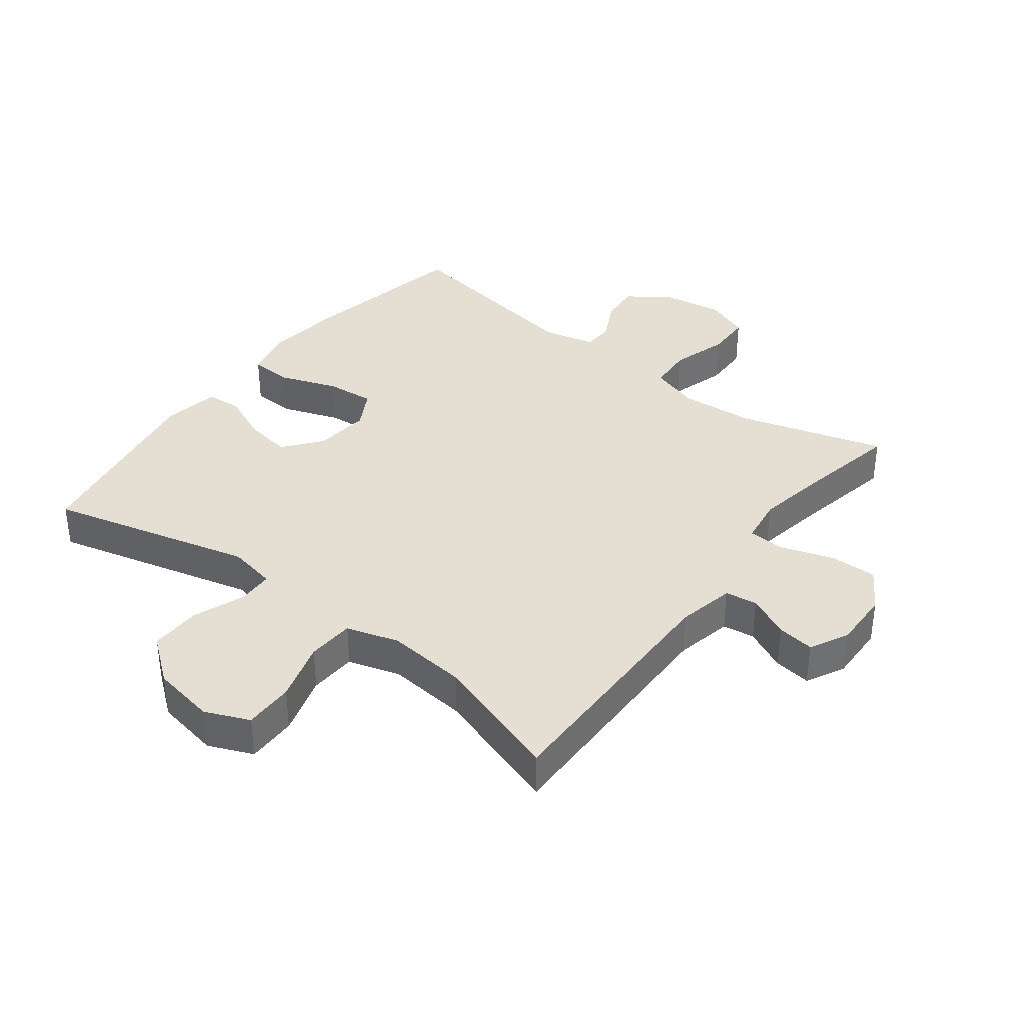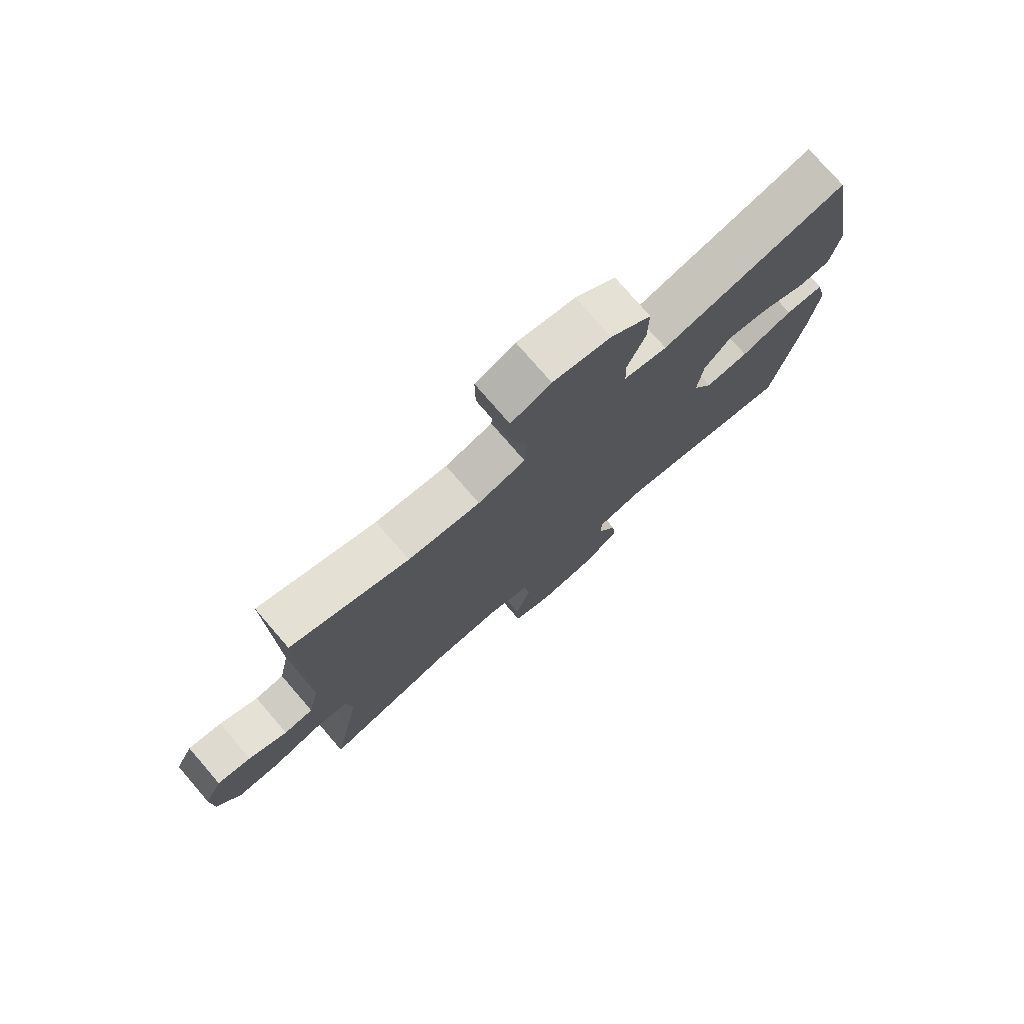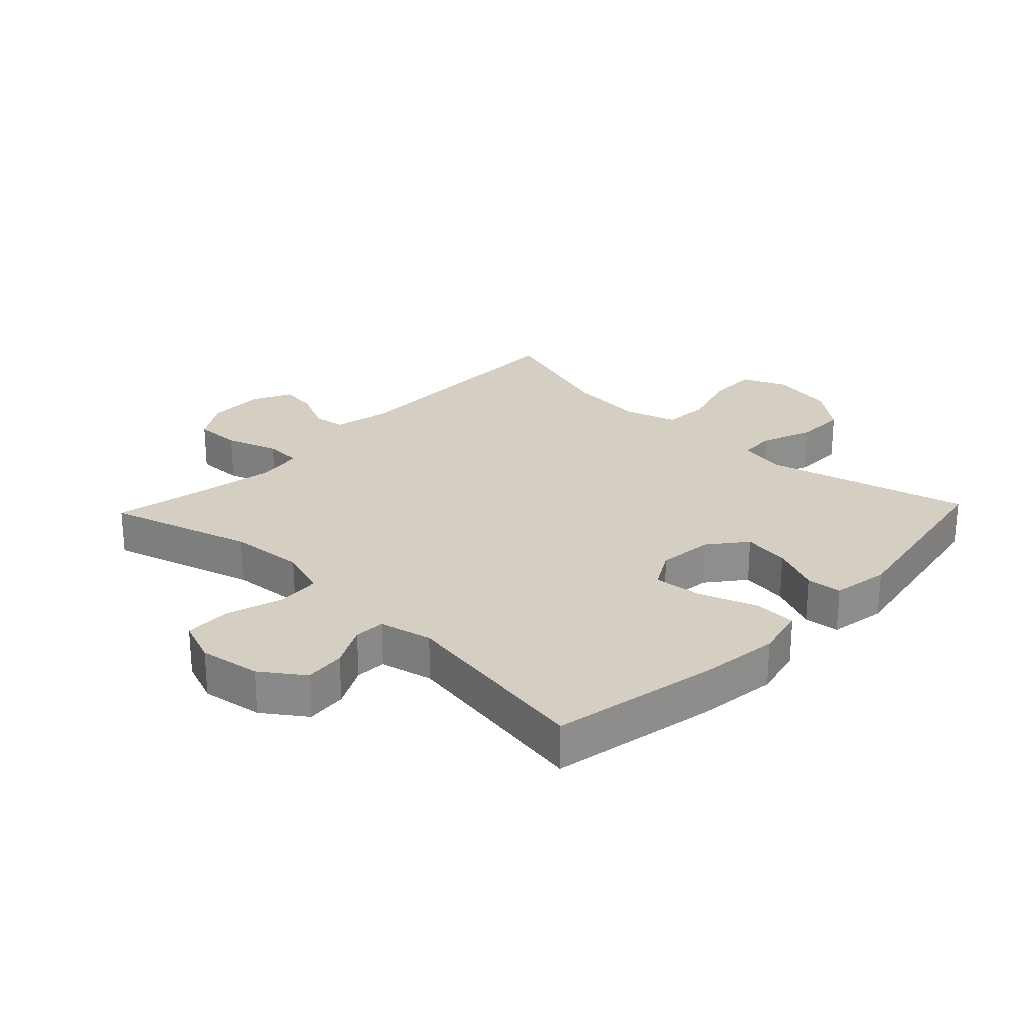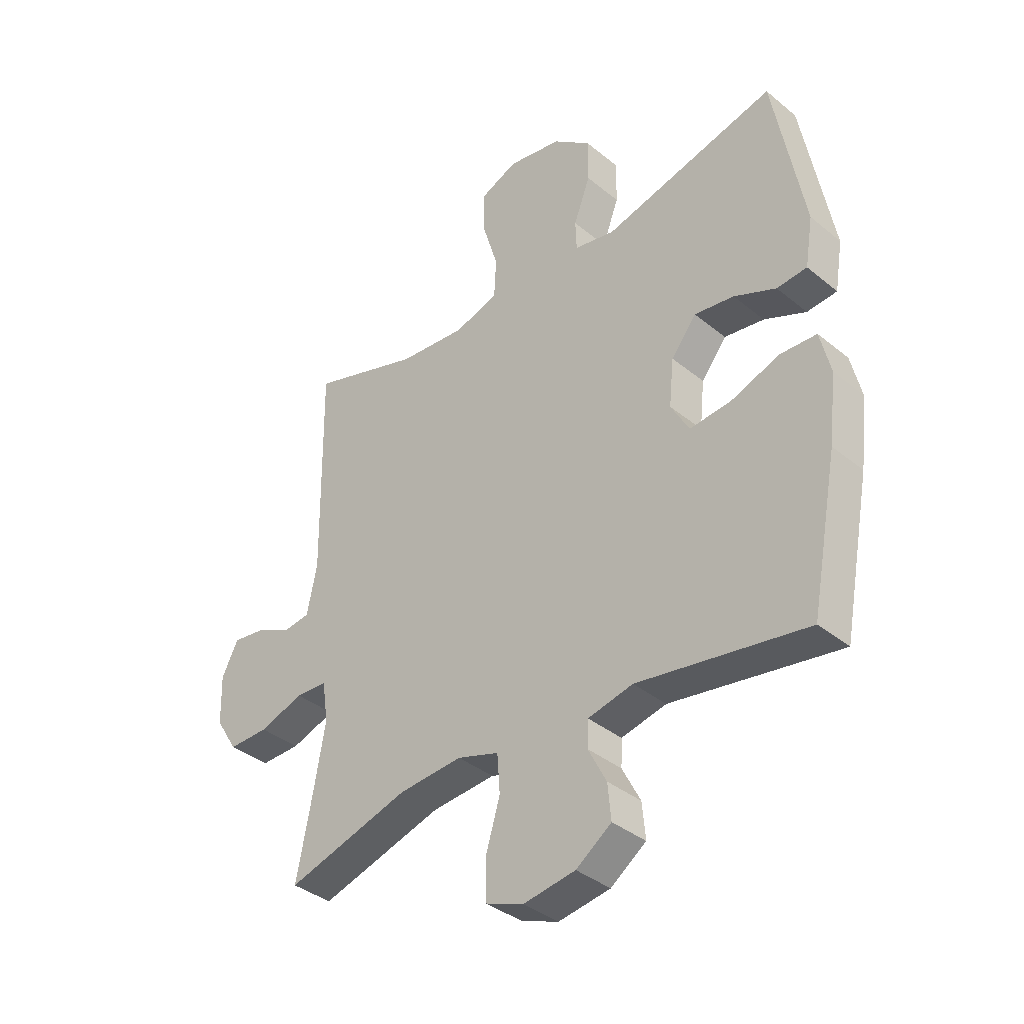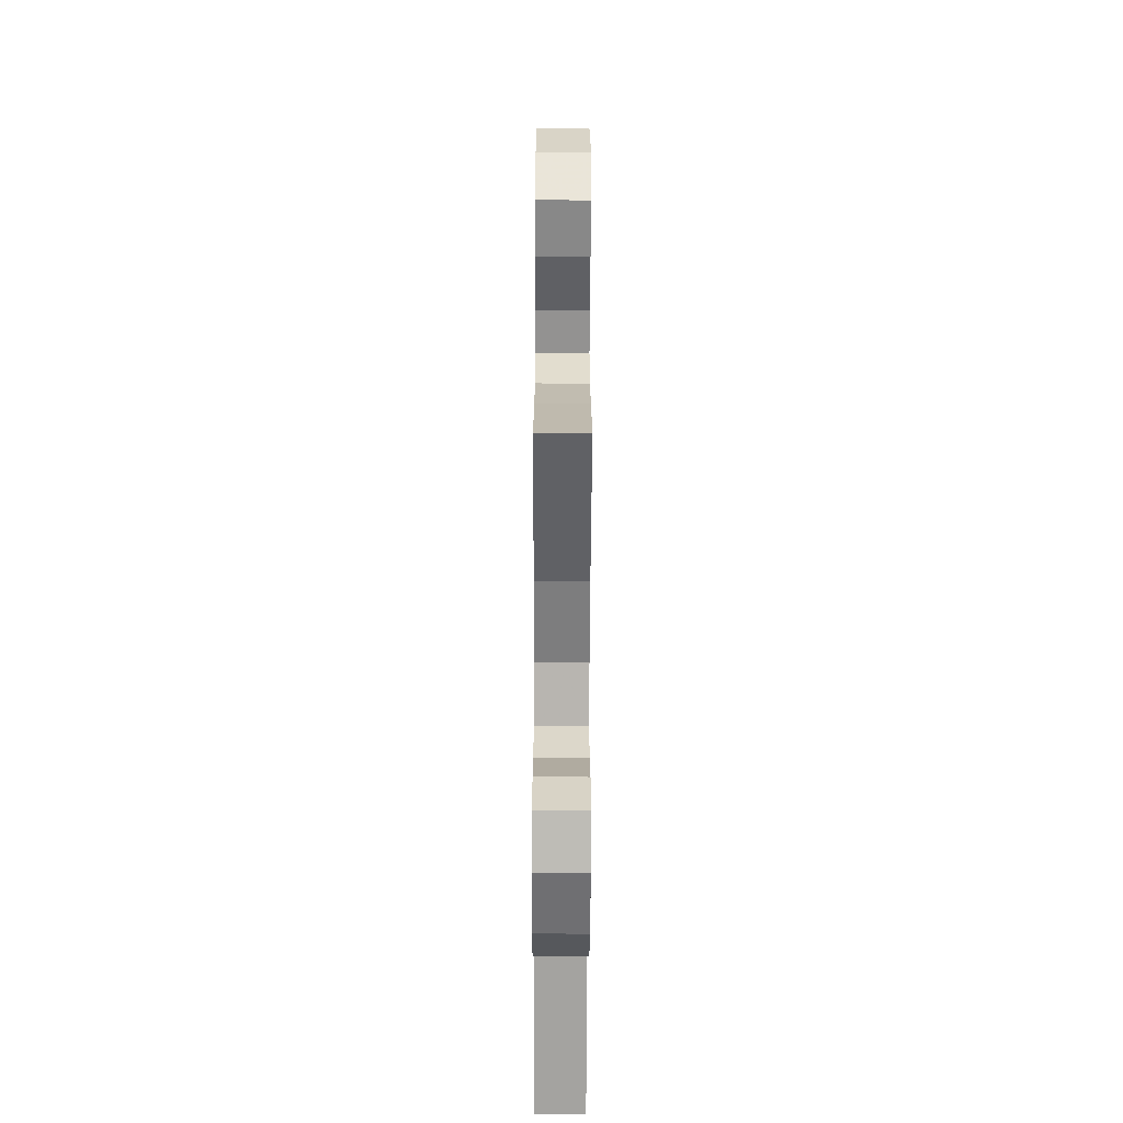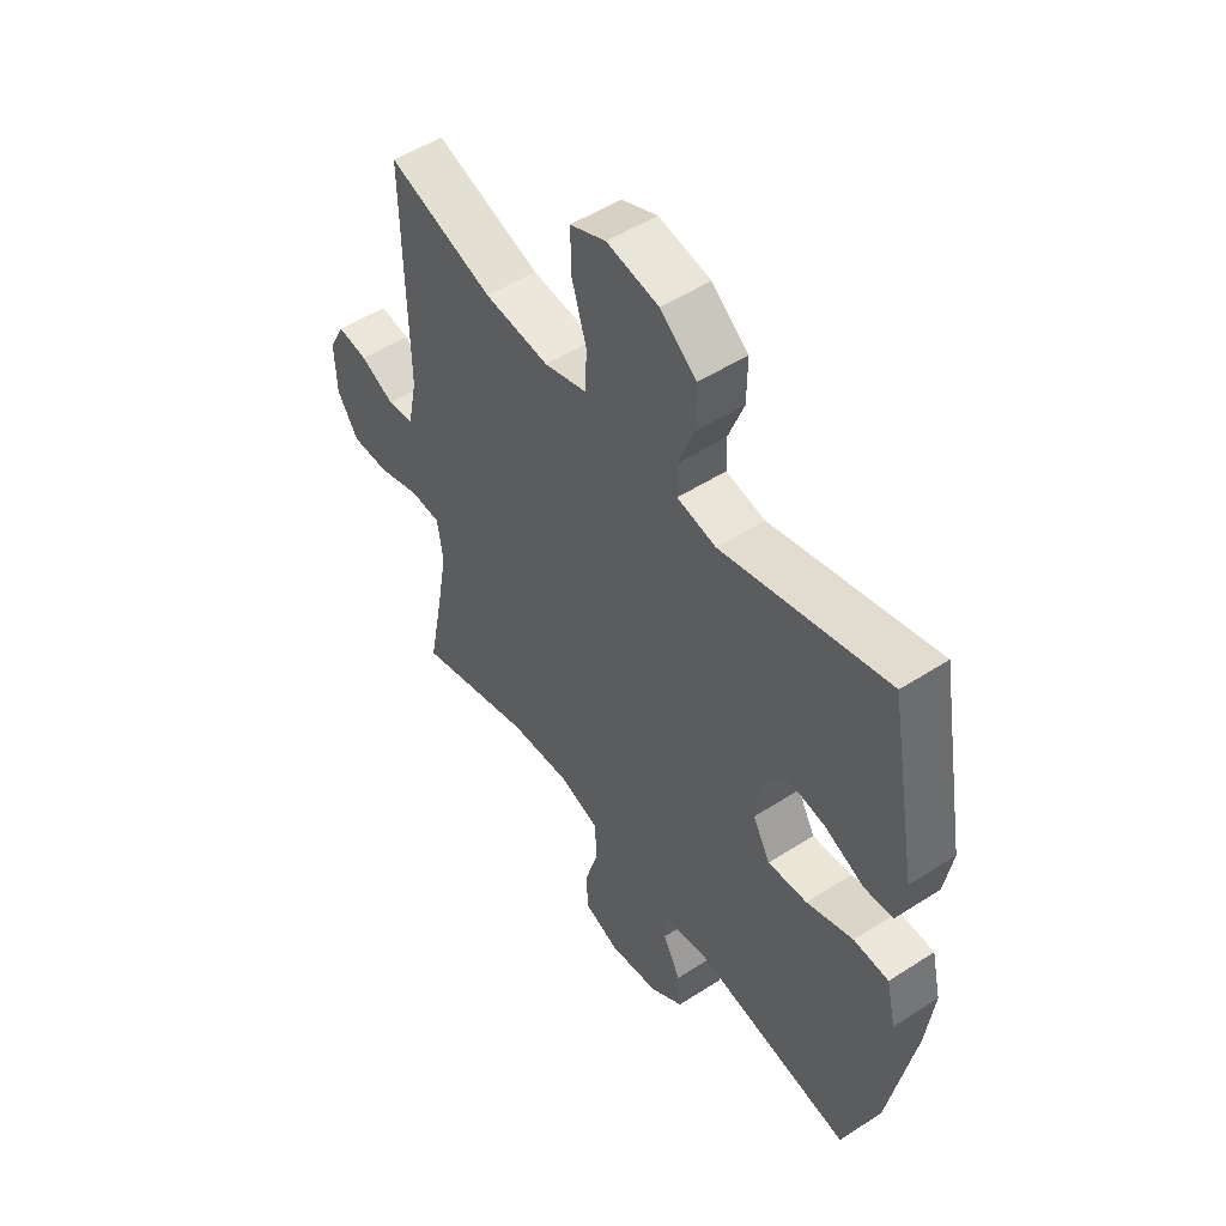
<metadata>
{"format":"obj","ext":"obj","renderer":"f3d","projection":"perspective","resolution":1024,"background":"white","views":[{"elev":37.0,"azim":37.5,"up":"+Y"},{"elev":76.6,"azim":139.2,"up":"+Z"},{"elev":25.5,"azim":-136.4,"up":"+Y"},{"elev":-37.5,"azim":-136.2,"up":"+Z"},{"elev":-63.5,"azim":89.8,"up":"+Z"},{"elev":51.6,"azim":-125.0,"up":"+Z"}]}
</metadata>
<code>
v 0.5 0.07 -0.5
v 0.27 0.07 -0.432
v 0.151 0.07 -0.423
v 0.073 0.07 -0.448
v 0.068 0.07 -0.519
v 0.095 0.07 -0.609
v 0.093 0.07 -0.682
v 0.023 0.07 -0.709
v -0.074 0.07 -0.694
v -0.14 0.07 -0.647
v -0.134 0.07 -0.582
v -0.1 0.07 -0.516
v -0.102 0.07 -0.467
v -0.186 0.07 -0.448
v -0.5 0.07 -0.5
v -0.551 0.07 -0.234
v -0.566 0.07 -0.11
v -0.547 0.07 -0.029
v -0.479 0.07 -0.026
v -0.388 0.07 -0.059
v -0.311 0.07 -0.066
v -0.277 0.07 -0.005
v -0.286 0.07 0.083
v -0.333 0.07 0.142
v -0.407 0.07 0.131
v -0.485 0.07 0.097
v -0.541 0.07 0.102
v -0.556 0.07 0.192
v -0.5 0.07 0.5
v -0.177 0.07 0.417
v -0.101 0.07 0.432
v -0.099 0.07 0.489
v -0.13 0.07 0.571
v -0.131 0.07 0.652
v -0.06 0.07 0.708
v 0.041 0.07 0.726
v 0.111 0.07 0.696
v 0.11 0.07 0.617
v 0.081 0.07 0.521
v 0.085 0.07 0.446
v 0.168 0.07 0.421
v 0.294 0.07 0.433
v 0.5 0.07 0.5
v 0.494 0.07 0.098
v 0.513 0.07 0.007
v 0.564 0.07 0
v 0.631 0.07 0.032
v 0.69 0.07 0.04
v 0.721 0.07 -0.021
v 0.718 0.07 -0.113
v 0.677 0.07 -0.178
v 0.602 0.07 -0.177
v 0.519 0.07 -0.149
v 0.46 0.07 -0.152
v 0.449 0.07 -0.227
v 0.469 0.07 -0.341
v 0.5 0 -0.5
v 0.27 0 -0.432
v 0.151 0 -0.423
v 0.073 0 -0.448
v 0.068 0 -0.519
v 0.095 0 -0.609
v 0.093 0 -0.682
v 0.023 0 -0.709
v -0.074 0 -0.694
v -0.14 0 -0.647
v -0.134 0 -0.582
v -0.1 0 -0.516
v -0.102 0 -0.467
v -0.186 0 -0.448
v -0.5 0 -0.5
v -0.551 0 -0.234
v -0.566 0 -0.11
v -0.547 0 -0.029
v -0.479 0 -0.026
v -0.388 0 -0.059
v -0.311 0 -0.066
v -0.277 0 -0.005
v -0.286 0 0.083
v -0.333 0 0.142
v -0.407 0 0.131
v -0.485 0 0.097
v -0.541 0 0.102
v -0.556 0 0.192
v -0.5 0 0.5
v -0.177 0 0.417
v -0.101 0 0.432
v -0.099 0 0.489
v -0.13 0 0.571
v -0.131 0 0.652
v -0.06 0 0.708
v 0.041 0 0.726
v 0.111 0 0.696
v 0.11 0 0.617
v 0.081 0 0.521
v 0.085 0 0.446
v 0.168 0 0.421
v 0.294 0 0.433
v 0.5 0 0.5
v 0.494 0 0.098
v 0.513 0 0.007
v 0.564 0 0
v 0.631 0 0.032
v 0.69 0 0.04
v 0.721 0 -0.021
v 0.718 0 -0.113
v 0.677 0 -0.178
v 0.602 0 -0.177
v 0.519 0 -0.149
v 0.46 0 -0.152
v 0.449 0 -0.227
v 0.469 0 -0.341
f 51 52 53
f 50 51 53
f 49 50 53
f 48 49 53
f 47 48 53
f 46 47 53
f 45 46 53 54
f 44 45 54
f 44 54 55
f 43 44 55
f 42 43 55
f 37 38 39
f 36 37 39
f 35 36 39
f 34 35 39
f 33 34 39
f 32 33 39
f 31 32 39 40
f 30 31 40 41
f 28 29 30
f 27 28 30
f 26 27 30
f 25 26 30
f 24 25 30 41
f 18 19 20
f 17 18 20
f 16 17 20
f 15 16 20
f 14 15 20
f 13 14 20 21
f 10 11 12
f 9 10 12
f 8 9 12
f 7 8 12
f 6 7 12
f 5 6 12
f 4 5 12 13
f 13 21 22
f 4 13 22
f 3 4 22
f 56 1 2
f 56 2 3
f 55 56 3
f 42 55 3
f 41 42 3
f 24 41 3
f 23 24 3
f 3 22 23
f 109 108 107
f 109 107 106
f 109 106 105
f 109 105 104
f 109 104 103
f 109 103 102
f 110 109 102 101
f 110 101 100
f 111 110 100
f 111 100 99
f 111 99 98
f 95 94 93
f 95 93 92
f 95 92 91
f 95 91 90
f 95 90 89
f 95 89 88
f 96 95 88 87
f 97 96 87 86
f 86 85 84
f 86 84 83
f 86 83 82
f 86 82 81
f 97 86 81 80
f 76 75 74
f 76 74 73
f 76 73 72
f 76 72 71
f 76 71 70
f 77 76 70 69
f 68 67 66
f 68 66 65
f 68 65 64
f 68 64 63
f 68 63 62
f 68 62 61
f 69 68 61 60
f 78 77 69
f 78 69 60
f 78 60 59
f 58 57 112
f 59 58 112
f 59 112 111
f 59 111 98
f 59 98 97
f 59 97 80
f 59 80 79
f 79 78 59
f 1 57 58 2
f 2 58 59 3
f 3 59 60 4
f 4 60 61 5
f 5 61 62 6
f 6 62 63 7
f 7 63 64 8
f 8 64 65 9
f 9 65 66 10
f 10 66 67 11
f 11 67 68 12
f 12 68 69 13
f 13 69 70 14
f 14 70 71 15
f 15 71 72 16
f 16 72 73 17
f 17 73 74 18
f 18 74 75 19
f 19 75 76 20
f 20 76 77 21
f 21 77 78 22
f 22 78 79 23
f 23 79 80 24
f 24 80 81 25
f 25 81 82 26
f 26 82 83 27
f 27 83 84 28
f 28 84 85 29
f 29 85 86 30
f 30 86 87 31
f 31 87 88 32
f 32 88 89 33
f 33 89 90 34
f 34 90 91 35
f 35 91 92 36
f 36 92 93 37
f 37 93 94 38
f 38 94 95 39
f 39 95 96 40
f 40 96 97 41
f 41 97 98 42
f 42 98 99 43
f 43 99 100 44
f 44 100 101 45
f 45 101 102 46
f 46 102 103 47
f 47 103 104 48
f 48 104 105 49
f 49 105 106 50
f 50 106 107 51
f 51 107 108 52
f 52 108 109 53
f 53 109 110 54
f 54 110 111 55
f 55 111 112 56
f 56 112 57 1

</code>
